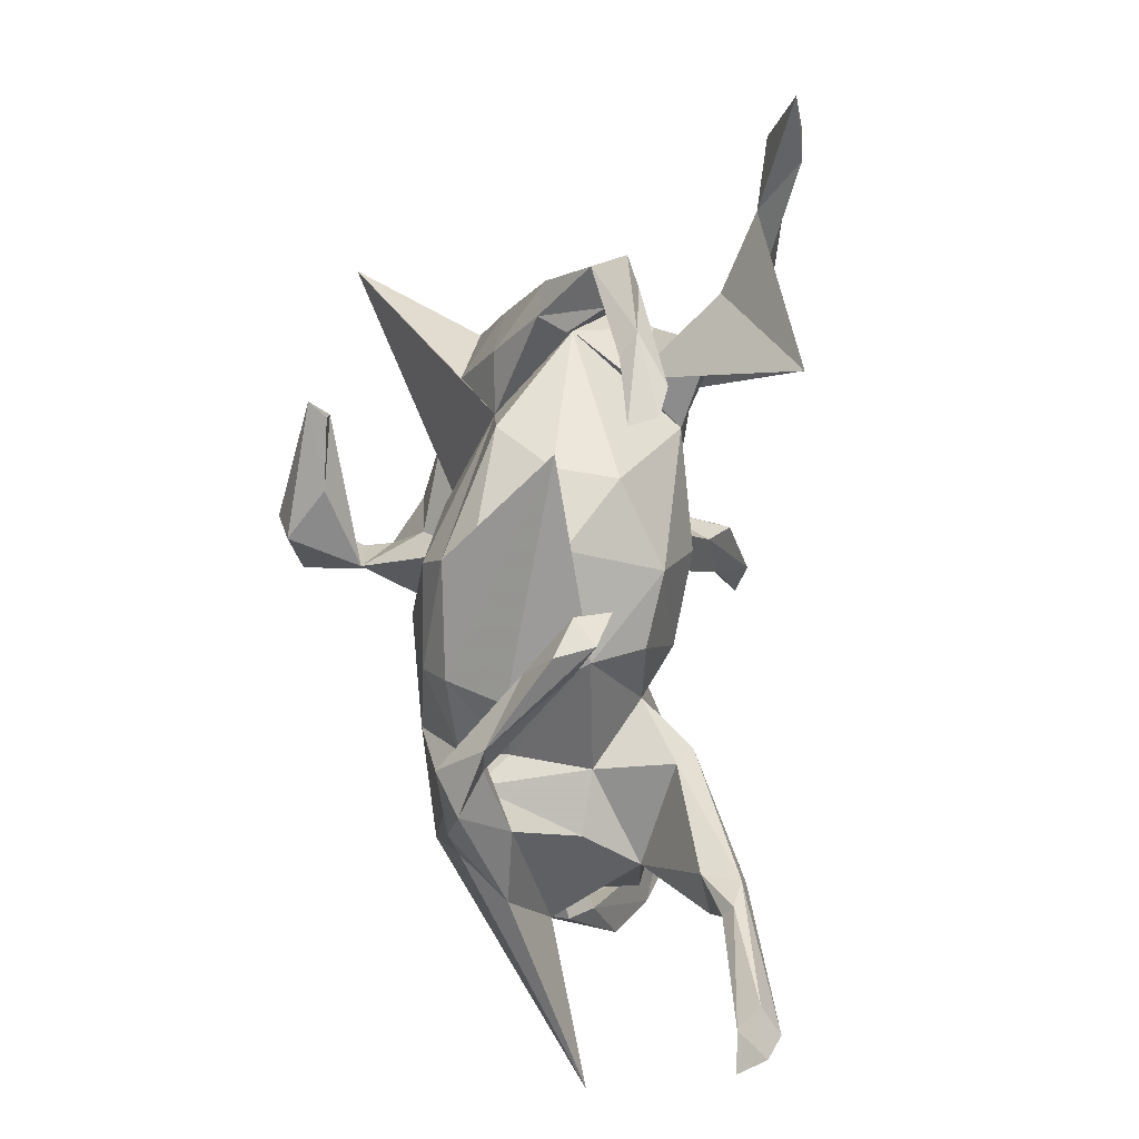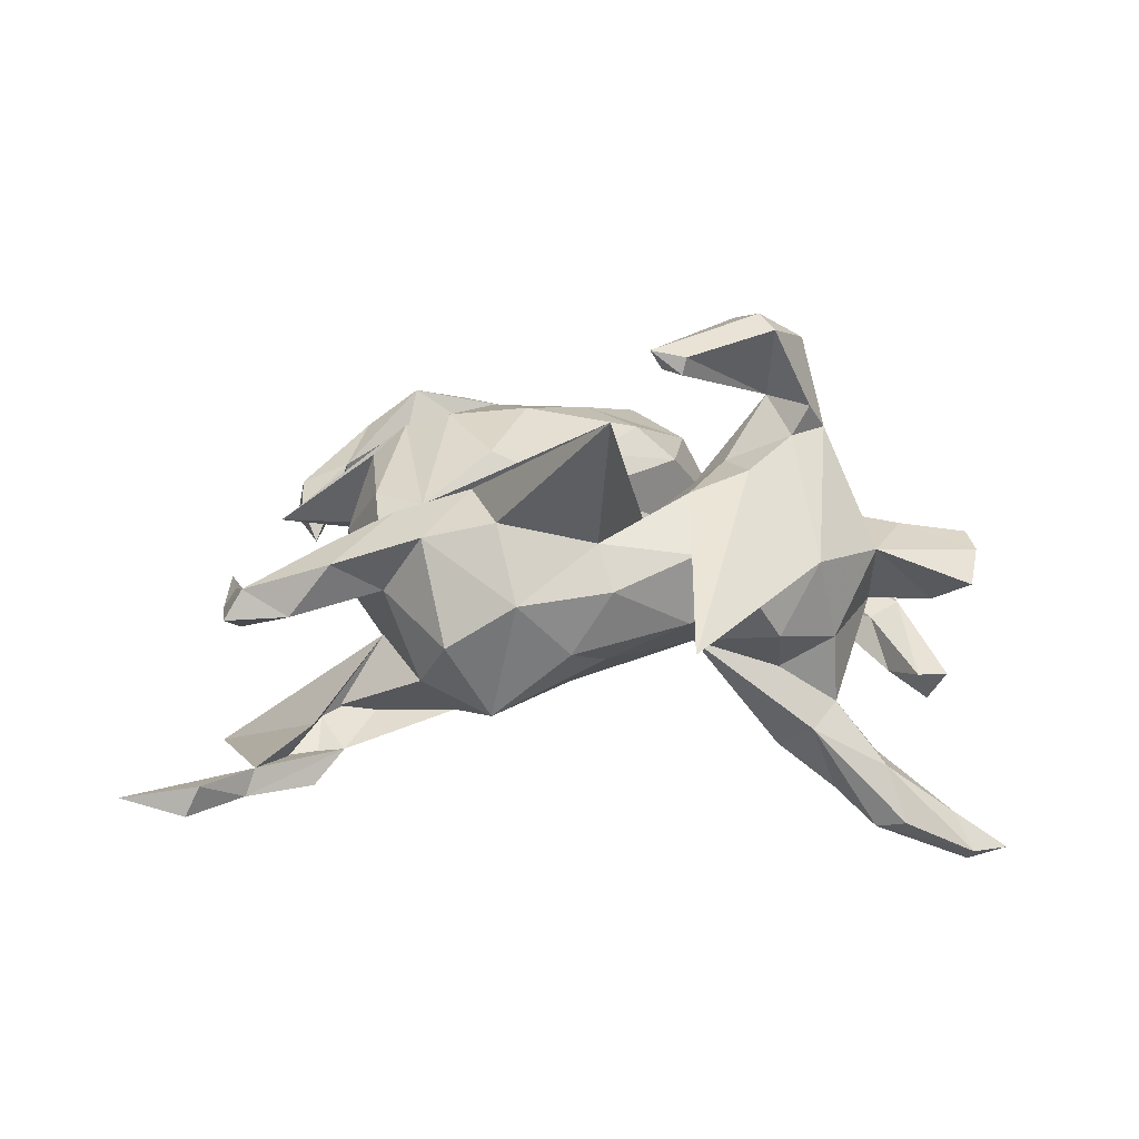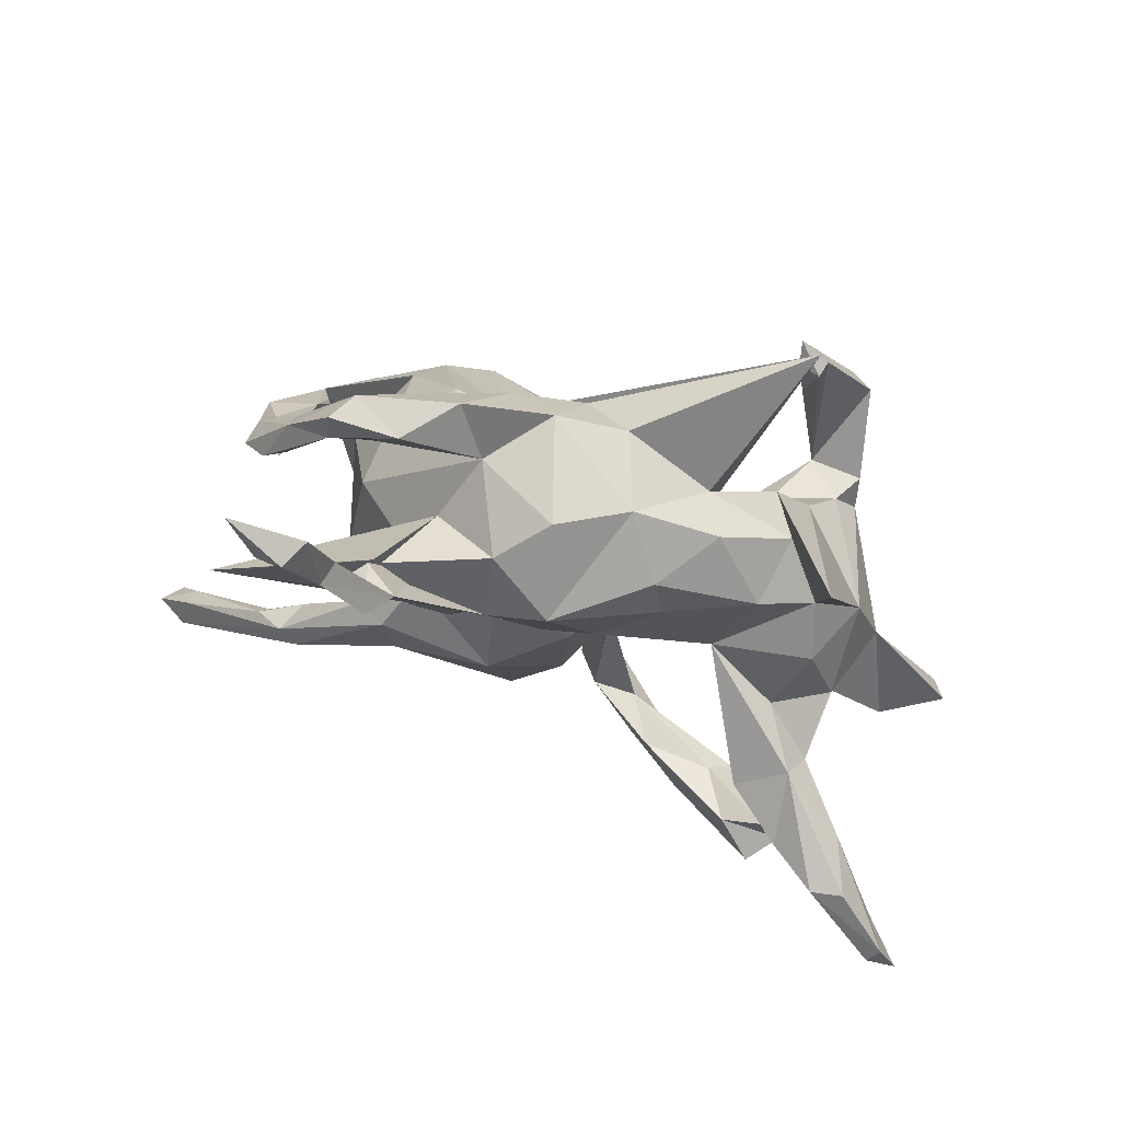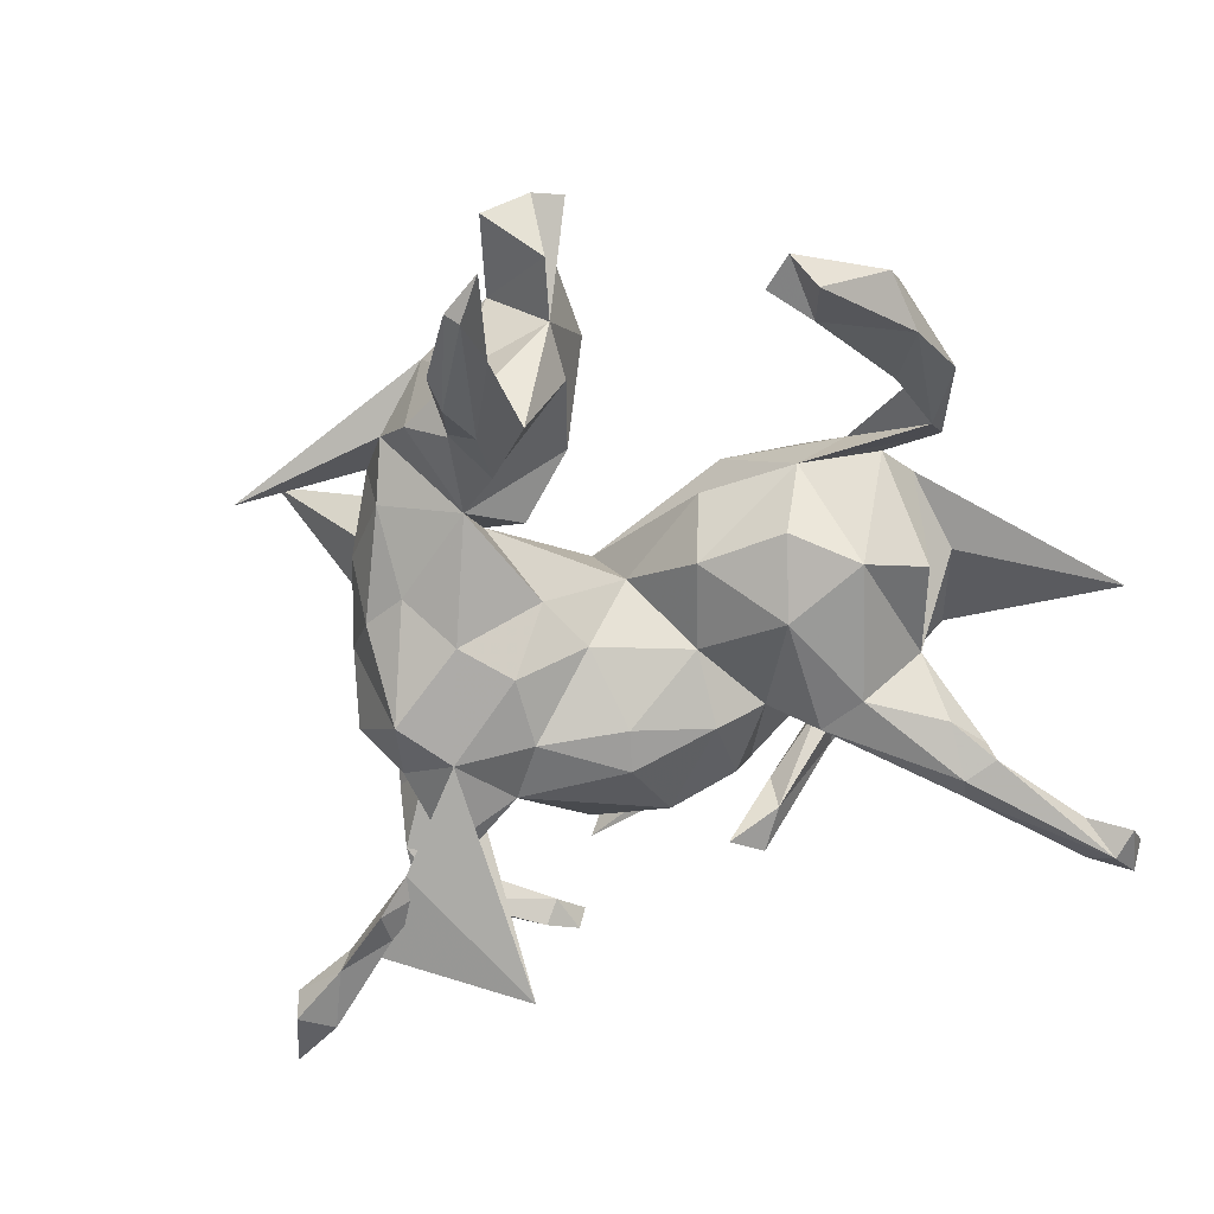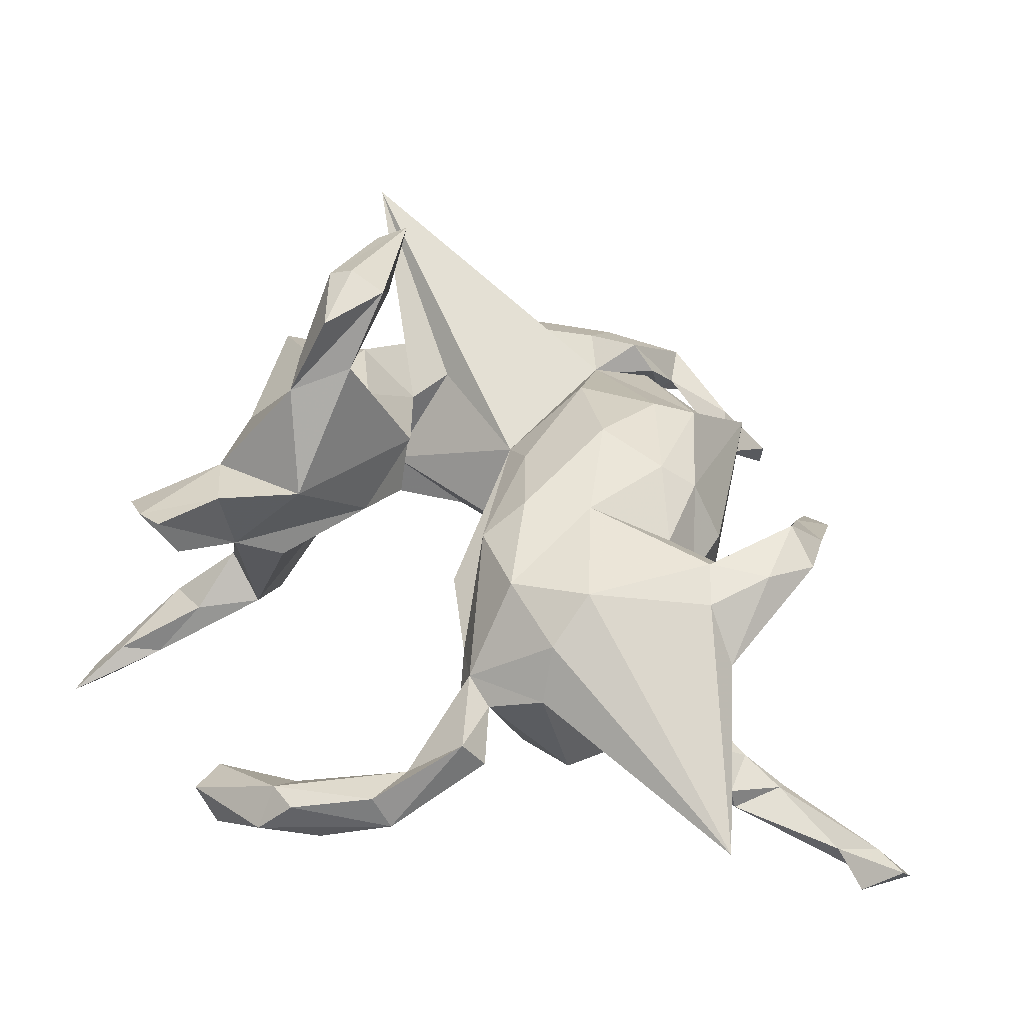
<metadata>
{"format":"obj","ext":"obj","renderer":"f3d","projection":"perspective","resolution":1024,"background":"white","views":[{"elev":9.3,"azim":81.0,"up":"+Y"},{"elev":9.6,"azim":-153.0,"up":"+Z"},{"elev":75.7,"azim":-161.3,"up":"+Y"},{"elev":-62.6,"azim":-63.5,"up":"+Z"},{"elev":-46.7,"azim":-11.3,"up":"+Y"}]}
</metadata>
<code>
v 0.6273 -0.5031 -0.1218
v 0.577 -0.5041 -0.1718
v 0.6508 -0.4777 -0.1564
v 0.5945 -0.4563 -0.1294
v 0.6006 -0.4645 -0.1856
v 0.5975 -0.4257 -0.159
v 0.4513 -0.3491 -0.1399
v 0.5391 -0.4475 -0.151
v 0.3883 -0.3237 -0.1856
v 0.4644 -0.3339 -0.1523
v 0.3729 -0.3699 -0.14
v 0.3862 -0.3752 -0.1689
v 0.395 -0.308 -0.1225
v 0.4197 -0.3118 -0.1727
v 0.2353 -0.3362 -0.07127
v 0.3105 -0.3397 -0.1523
v 0.3051 -0.361 0.1235
v 0.3443 -0.2534 0.1229
v 0.1629 -0.4278 0.04269
v 0.2634 -0.2848 0.01588
v 0.346 -0.2539 0.2092
v 0.2614 -0.3037 0.184
v 0.2867 -0.1829 -0.1107
v 0.4189 -0.2124 0.2036
v 0.1059 -0.4029 -0.09351
v -0.03545 -0.4911 -0.01387
v 0.399 -0.1567 0.1681
v 0.4504 -0.1167 0.1723
v 0.3141 -0.6281 0.01761
v 0.04409 -0.3285 -0.131
v 0.03463 -0.3839 0.1339
v 0.2594 -0.236 0.2012
v 0.3832 -0.1287 0.1704
v 0.03507 -0.4259 0.06072
v -0.07322 -0.4876 -0.05786
v 0.3835 -0.1567 0.229
v 0.4524 -0.0237 0.05849
v 0.2439 -0.1967 -0.002282
v -0.07523 -0.4959 0.0239
v 0.2978 -0.2008 0.1657
v 0.2268 -0.2442 -0.153
v -0.1854 -0.4769 -0.1306
v -0.0352 -0.404 0.01276
v 0.497 0.00983 0.09136
v 0.5003 0.02324 0.03613
v -0.1418 -0.4877 -0.05661
v -0.2495 -0.5319 -0.1714
v 0.2609 -0.168 0.1138
v 0.248 -0.1705 -0.1414
v -0.155 -0.552 -0.1058
v 0.4439 0.05735 0.005461
v 0.4337 -0.02136 0.12
v -0.1896 -0.5396 -0.06581
v 0.3294 -0.03182 0.01475
v -0.3008 -0.5359 -0.1114
v 0.2463 -0.06579 0.1996
v -0.07268 -0.2918 0.006312
v 0.4703 0.05686 0.06092
v 0.2068 -0.1723 0.1775
v -0.03021 -0.2501 -0.09724
v 0.298 -0.01997 -0.06573
v 0.2105 -0.1062 -0.07636
v -0.0682 -0.3657 0.03227
v 0.07562 -0.3282 0.195
v -0.03137 -0.2913 0.1584
v 0.3787 0.254 0.07057
v 0.3022 -0.0903 0.1252
v 0.07744 -0.1662 0.2147
v 0.1902 -0.03796 -0.1244
v 0.3376 0.1219 0.05213
v -0.3411 -0.535 -0.167
v -0.2942 -0.461 -0.14
v -0.3279 -0.4954 -0.1174
v 0.07532 -0.2 -0.1452
v -0.07021 -0.1779 0.1385
v 0.09795 -0.000847 0.2283
v -0.09107 -0.1492 0.01049
v -0.4369 -0.4331 -0.2162
v 0.0838 -0.05991 -0.08513
v -0.0345 -0.1157 -0.0791
v 0.1888 -0.06041 0.2234
v 0.4407 0.2954 -0.01365
v -0.397 -0.453 -0.2635
v 0.2976 0.08494 -0.0906
v 0.2526 0.0997 0.2041
v 0.4462 0.3072 -0.05366
v -0.4049 -0.3854 -0.2119
v -0.3407 -0.4245 -0.219
v -0.01702 -0.1496 0.1904
v 0.1298 0.06803 -0.1432
v 0.2807 0.2246 0.05822
v 0.1842 0.08517 0.2224
v 0.2854 0.1412 0.1616
v -0.01745 0.000167 0.005562
v 0.4091 0.3425 -0.07193
v 0.1866 0.09335 -0.1516
v 0.2025 0.2721 0.1235
v -0.009668 -0.01476 0.1627
v 0.2901 0.2092 -0.03096
v 0.08951 0.1948 -0.151
v 0.3791 0.3774 -0.01406
v 0.3871 0.3152 -0.05017
v 0.07803 0.1493 0.1795
v -0.06869 0.105 -0.06214
v 0.1582 0.2603 -0.1396
v 0.3128 0.4634 -0.05103
v -0.02394 0.05138 0.1138
v -0.01332 0.1744 -0.1437
v 0.0145 0.07498 -0.0809
v 0.3779 0.4117 -0.03706
v 0.2924 0.4902 0.009043
v 0.1611 0.4347 -0.219
v 0.1582 0.3292 -0.07197
v -0.1874 0.1378 -0.01447
v 0.2867 0.4361 -0.0123
v 0.1191 0.3927 0.005897
v -0.2334 -0.01569 0.007271
v 0.1201 0.2795 0.114
v 0.2396 0.3999 0.03278
v 0.05422 0.3046 -0.1769
v -0.2454 0.1358 -0.0785
v 0.2661 0.4299 -0.02728
v -0.3457 -0.09431 0.0899
v 0.2131 0.4114 -0.1821
v 0.3138 0.5058 -0.0354
v -0.4275 -0.08827 -0.0363
v -0.2987 0.00446 0.2675
v 0.2013 0.4194 0.06654
v -0.3509 -0.07434 -0.05885
v -0.4649 -0.1125 0.07424
v 0.1819 0.483 -0.2635
v 0.234 0.4945 -0.2426
v -0.1823 0.04198 0.1125
v -0.3819 -0.01386 0.2236
v 0.2025 0.4479 -0.1841
v -0.174 0.07872 -0.02972
v -0.3736 -0.02755 -0.2172
v 0.2211 0.4803 -0.0267
v 0.4183 0.3608 -0.2488
v 0.01589 0.3204 0.148
v -0.1296 0.1921 0.1284
v -0.3372 0.03643 -0.2412
v 0.06083 0.3917 -0.1191
v 0.3513 0.7102 -0.2493
v -0.1781 0.1641 0.09468
v -0.09053 0.2254 -0.1367
v -0.4677 -0.009986 0.04996
v -0.5176 -0.05479 -0.3369
v -0.4295 0.05051 -0.07088
v -0.2684 0.4567 0.2699
v 0.1149 0.3659 0.1147
v 0.1622 0.4644 0.0498
v -0.5126 -0.1244 -0.03759
v -0.3515 0.07104 -0.1182
v -0.2591 0.06162 0.1751
v 0.235 0.576 -0.2645
v 0.2292 0.559 -0.227
v -0.5784 -0.05783 -0.3381
v 0.3155 0.6269 -0.2671
v -0.5771 -0.1342 0.04002
v -0.5476 -0.1709 0.05964
v -0.4187 0.01444 -0.3026
v -0.3507 0.03179 0.2133
v -0.4657 -0.02912 -0.2513
v -0.4063 0.06832 -0.207
v -0.3498 -0.003829 0.3522
v 0.2725 0.6664 -0.277
v -0.2692 0.05435 0.381
v 0.2543 0.6575 -0.2341
v -0.488 0.02277 -0.3518
v -0.4237 0.02602 -0.1712
v -0.5988 -0.06316 -0.4072
v -0.03144 0.3517 -0.1686
v -0.5019 0.01696 -0.2621
v -0.3749 0.0247 0.2566
v -0.6439 -0.1105 -0.3961
v -0.6142 -0.04798 -0.3916
v -0.5339 0.02157 -0.3425
v -0.2548 0.1277 0.3249
v -0.171 0.2715 -0.08827
v 0.04434 0.4141 0.08914
v -0.002781 0.4329 -0.06039
v -0.3491 0.09544 0.3688
v -0.3159 0.1053 0.1691
v -0.319 0.08273 0.3905
v -0.4292 0.1108 0.04595
v -0.387 0.1533 -0.05748
v -0.05328 0.3748 0.1116
v -0.5936 -0.06754 -0.000781
v -0.09595 0.3969 0.000571
v -0.1518 0.3398 -0.07193
v -0.267 0.2019 0.1457
v -0.3658 0.2072 0.007886
v -0.2911 0.2507 -0.03061
v -0.2145 0.3359 0.02081
v -0.38 0.4266 -0.03507
v -0.2348 0.2658 0.3486
v -0.1806 0.3152 0.08346
v -0.3078 0.2653 0.06918
v -0.2415 0.2402 0.3208
v -0.2786 0.2403 0.3385
v -0.2729 0.2415 0.3136
f 20 40 18
f 33 18 40
f 40 48 59
f 56 59 48
f 32 40 59
f 24 36 21
f 32 21 36
f 17 24 21
f 28 36 24
f 18 24 17
f 22 17 21
f 32 22 21
f 29 17 22
f 27 24 18
f 33 27 18
f 28 24 27
f 37 28 27
f 52 36 28
f 37 27 33
f 33 40 36
f 32 36 40
f 52 33 36
f 64 22 32
f 64 29 22
f 31 29 64
f 44 52 28
f 37 33 52
f 68 32 59
f 68 64 32
f 81 59 56
f 85 81 56
f 68 59 81
f 76 68 81
f 65 64 68
f 89 65 68
f 31 64 65
f 92 76 81
f 89 68 76
f 98 89 76
f 75 65 89
f 66 85 56
f 92 81 85
f 118 92 85
f 103 76 92
f 118 103 92
f 98 76 103
f 163 127 155
f 133 155 127
f 47 50 71
f 55 71 50
f 83 47 71
f 35 50 47
f 74 41 30
f 15 30 41
f 60 74 30
f 49 41 74
f 9 41 49
f 62 49 74
f 16 15 41
f 25 30 15
f 14 9 49
f 16 41 9
f 12 16 9
f 5 9 14
f 23 14 49
f 6 5 14
f 12 9 5
f 8 12 5
f 2 8 5
f 7 12 8
f 3 5 6
f 10 6 14
f 13 10 14
f 4 6 10
f 171 164 137
f 148 137 164
f 126 171 137
f 174 164 171
f 174 171 165
f 154 165 171
f 178 174 165
f 149 154 171
f 126 149 171
f 187 154 149
f 121 165 154
f 147 149 126
f 129 126 137
f 173 146 180
f 121 180 146
f 191 173 180
f 120 146 173
f 173 143 120
f 139 120 143
f 182 143 173
f 137 121 129
f 117 129 121
f 142 121 137
f 187 121 154
f 142 165 121
f 162 165 142
f 108 146 120
f 112 120 139
f 113 139 143
f 112 105 120
f 100 120 105
f 124 105 112
f 157 112 139
f 139 113 135
f 124 135 113
f 157 139 135
f 132 157 135
f 100 108 120
f 104 146 108
f 109 108 100
f 144 157 159
f 132 159 157
f 167 144 159
f 169 157 144
f 112 131 124
f 132 124 131
f 177 176 158
f 148 158 176
f 174 177 158
f 172 176 177
f 164 158 148
f 172 148 176
f 164 174 158
f 178 177 174
f 172 162 148
f 137 148 162
f 170 162 172
f 170 177 178
f 170 178 165
f 162 170 165
f 167 159 156
f 132 156 159
f 169 167 156
f 169 144 167
f 170 172 177
f 116 113 143
f 117 121 136
f 114 136 121
f 146 104 121
f 114 121 104
f 109 104 108
f 42 46 35
f 63 35 46
f 47 42 35
f 72 46 42
f 128 115 111
f 101 111 115
f 152 128 111
f 119 115 128
f 145 136 114
f 117 136 145
f 51 58 45
f 44 45 58
f 37 51 45
f 52 58 51
f 37 52 51
f 44 58 52
f 30 57 60
f 80 60 57
f 75 57 63
f 35 63 57
f 84 70 54
f 66 54 70
f 61 84 54
f 99 70 84
f 80 57 77
f 107 77 57
f 91 70 99
f 116 91 99
f 93 70 91
f 105 116 99
f 97 91 116
f 107 94 77
f 80 77 94
f 114 94 107
f 79 80 94
f 118 97 116
f 93 91 97
f 128 118 116
f 122 115 119
f 116 119 128
f 122 119 116
f 151 118 128
f 104 94 114
f 133 123 117
f 126 117 123
f 145 133 117
f 127 123 133
f 155 133 145
f 126 129 117
f 130 126 123
f 140 118 151
f 152 151 128
f 181 151 152
f 141 145 114
f 113 105 124
f 116 105 113
f 94 104 109
f 100 90 109
f 79 109 90
f 96 90 100
f 100 105 96
f 84 96 105
f 69 90 96
f 87 78 73
f 71 73 78
f 72 87 73
f 88 78 87
f 94 109 79
f 69 79 90
f 69 96 84
f 99 84 105
f 83 71 78
f 55 73 71
f 53 73 55
f 46 72 73
f 88 87 72
f 62 79 69
f 61 69 84
f 88 47 83
f 72 42 88
f 47 88 42
f 80 74 60
f 132 135 124
f 63 46 39
f 53 39 46
f 43 63 39
f 73 53 46
f 50 39 53
f 26 35 57
f 57 43 26
f 39 26 43
f 30 43 57
f 50 35 26
f 43 25 34
f 15 34 25
f 63 43 34
f 30 25 43
f 19 34 15
f 54 48 38
f 40 38 48
f 62 54 38
f 67 48 54
f 23 62 38
f 61 54 62
f 28 37 45
f 55 50 53
f 26 39 50
f 38 15 23
f 13 23 15
f 20 15 38
f 19 15 20
f 40 20 38
f 199 194 193
f 121 193 194
f 196 199 193
f 195 194 199
f 191 194 195
f 198 195 199
f 187 186 193
f 196 193 186
f 180 121 194
f 187 193 121
f 149 186 187
f 29 34 19
f 18 19 20
f 62 69 61
f 102 86 82
f 110 82 86
f 101 102 82
f 95 86 102
f 79 62 74
f 80 79 74
f 106 95 102
f 110 86 95
f 101 82 110
f 106 110 95
f 115 102 101
f 111 101 110
f 115 106 102
f 125 110 106
f 122 106 115
f 138 125 106
f 111 110 125
f 138 111 125
f 17 19 18
f 192 199 196
f 192 198 199
f 190 195 198
f 147 189 160
f 153 160 189
f 130 147 160
f 153 189 147
f 134 186 147
f 149 147 186
f 184 196 186
f 188 190 198
f 191 195 190
f 150 188 198
f 181 190 188
f 140 181 188
f 182 190 181
f 116 182 181
f 130 160 161
f 126 161 160
f 140 151 181
f 116 181 152
f 138 116 152
f 153 126 160
f 130 161 126
f 147 130 123
f 62 23 49
f 11 15 16
f 14 23 13
f 11 13 15
f 12 11 16
f 7 11 12
f 7 13 11
f 13 7 10
f 4 10 7
f 4 7 8
f 201 127 183
f 175 183 127
f 197 201 183
f 202 127 201
f 185 197 183
f 202 201 197
f 179 127 202
f 168 197 185
f 166 185 183
f 179 197 168
f 166 168 185
f 200 197 179
f 202 200 179
f 202 197 200
f 127 179 168
f 134 123 127
f 114 107 141
f 150 141 107
f 150 145 141
f 192 155 145
f 150 140 188
f 118 140 150
f 145 150 198
f 192 145 198
f 192 184 155
f 163 155 184
f 196 184 192
f 123 134 147
f 163 184 186
f 186 134 163
f 175 163 134
f 29 19 17
f 31 34 29
f 44 28 45
f 63 34 31
f 163 175 127
f 166 183 175
f 134 166 175
f 134 168 166
f 134 127 168
f 107 98 103
f 118 107 103
f 97 118 85
f 93 97 85
f 66 93 85
f 63 65 75
f 98 75 89
f 107 75 98
f 93 66 70
f 31 65 63
f 67 66 56
f 48 67 56
f 54 66 67
f 180 194 191
f 173 191 190
f 126 153 147
f 107 57 75
f 150 107 118
f 143 182 116
f 111 138 152
f 122 116 138
f 122 138 106
f 173 190 182
f 78 88 83
f 137 162 142
f 156 112 157
f 169 156 157
f 131 112 156
f 132 131 156
f 1 8 2
f 3 2 5
f 3 6 4
f 1 4 8
f 3 4 1
f 3 1 2

</code>
